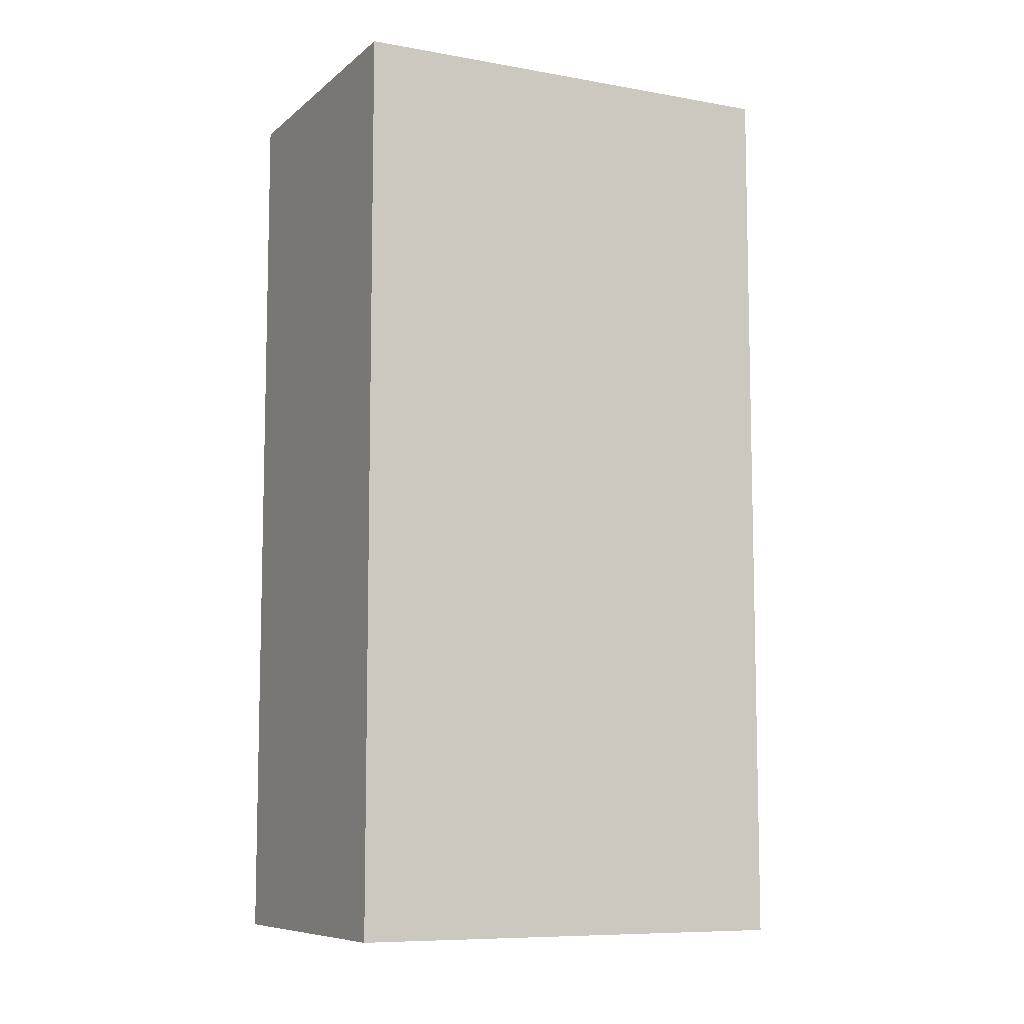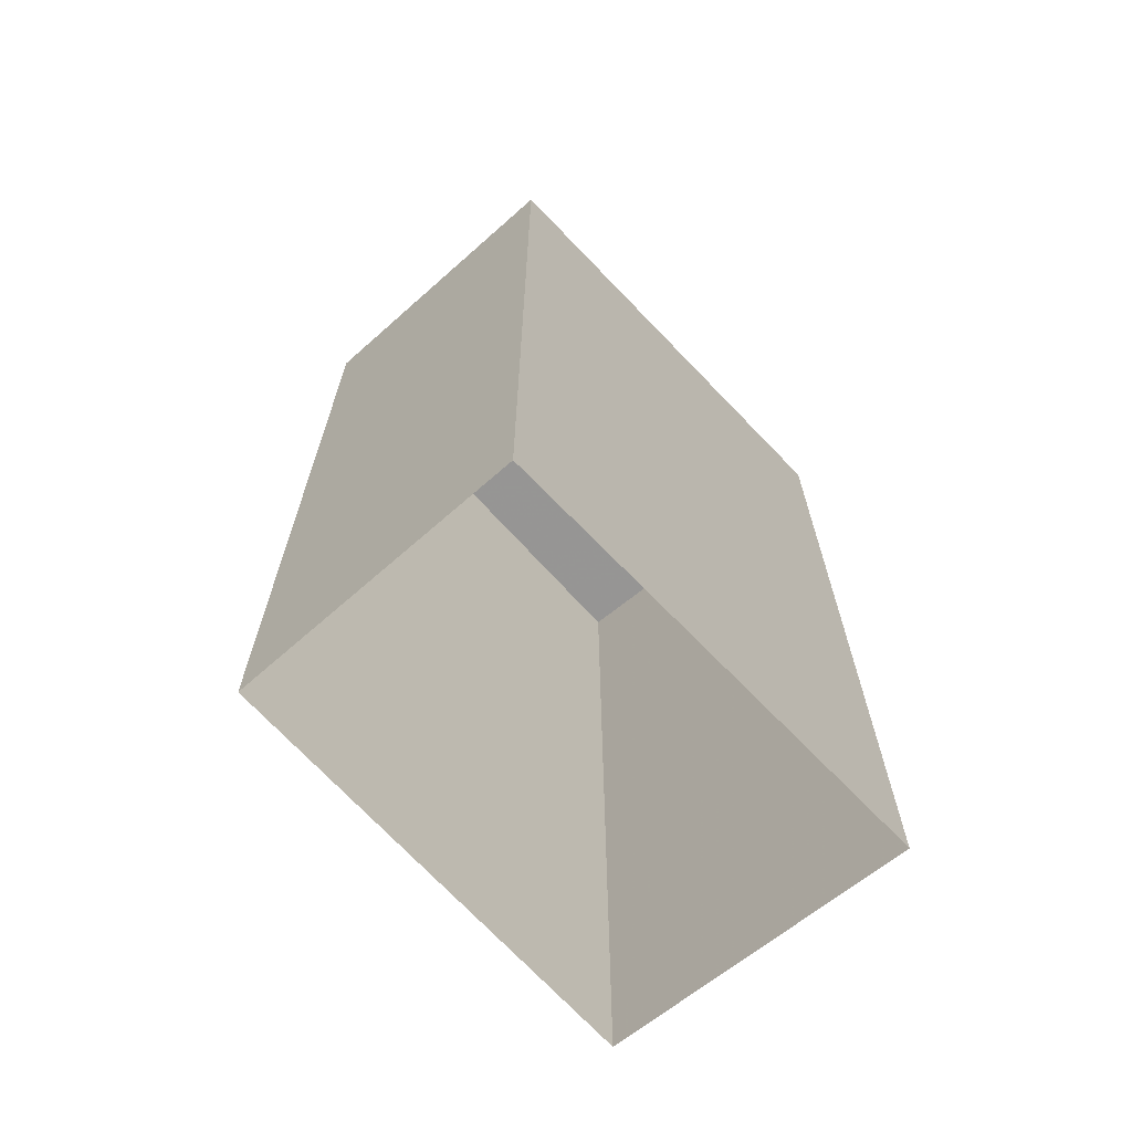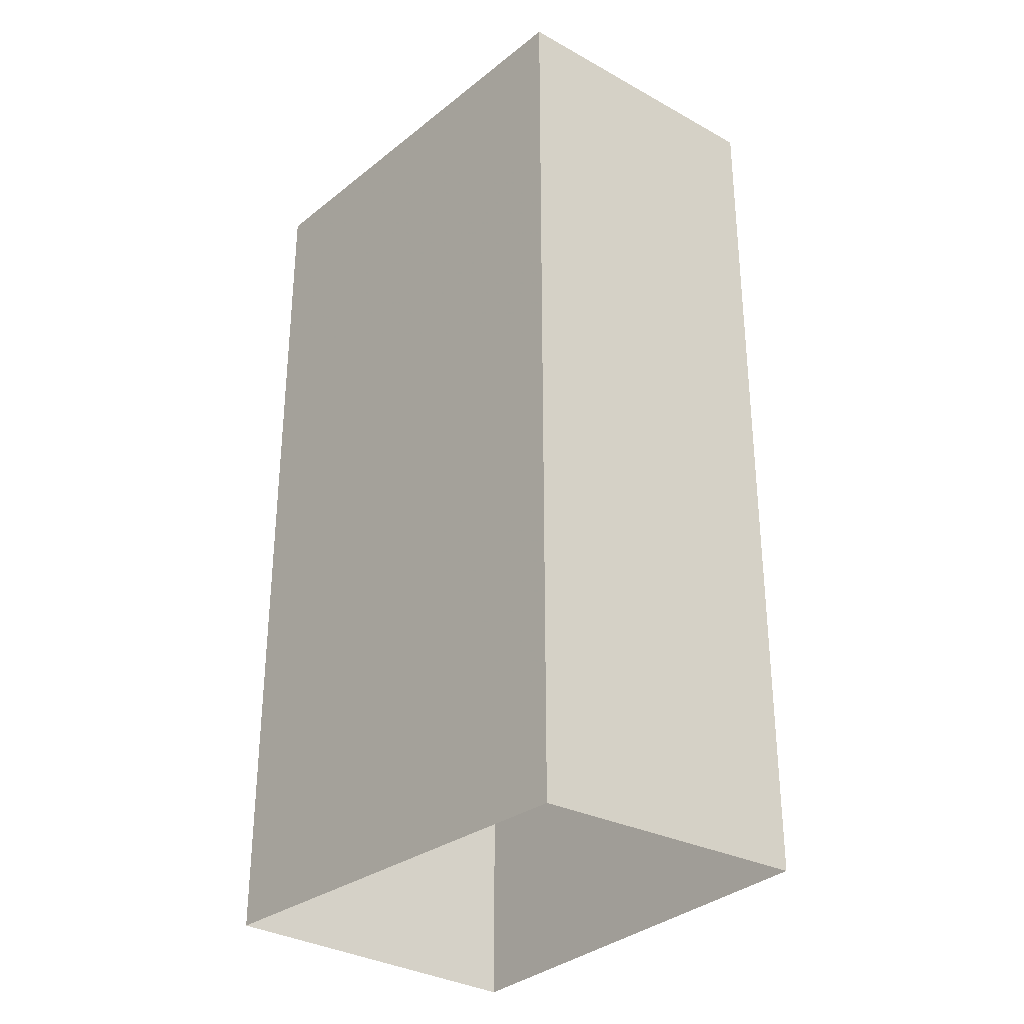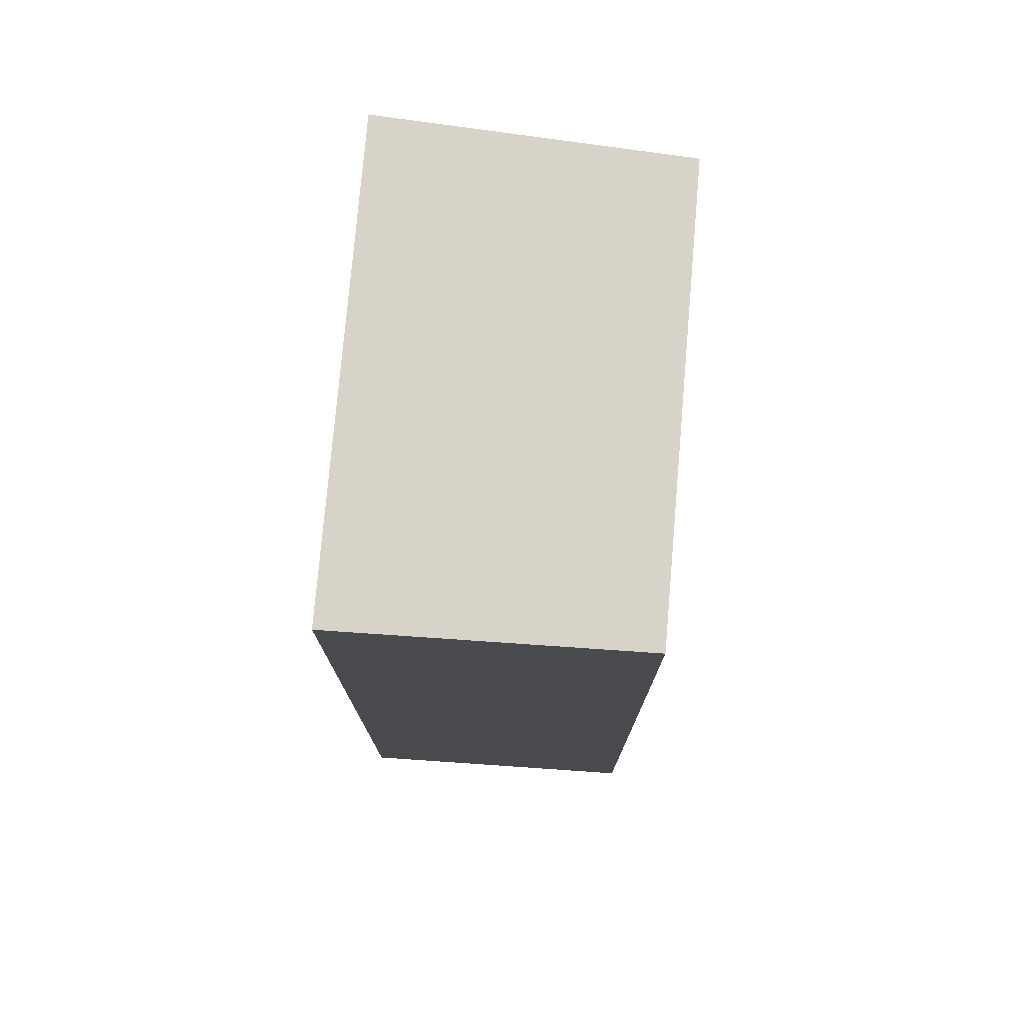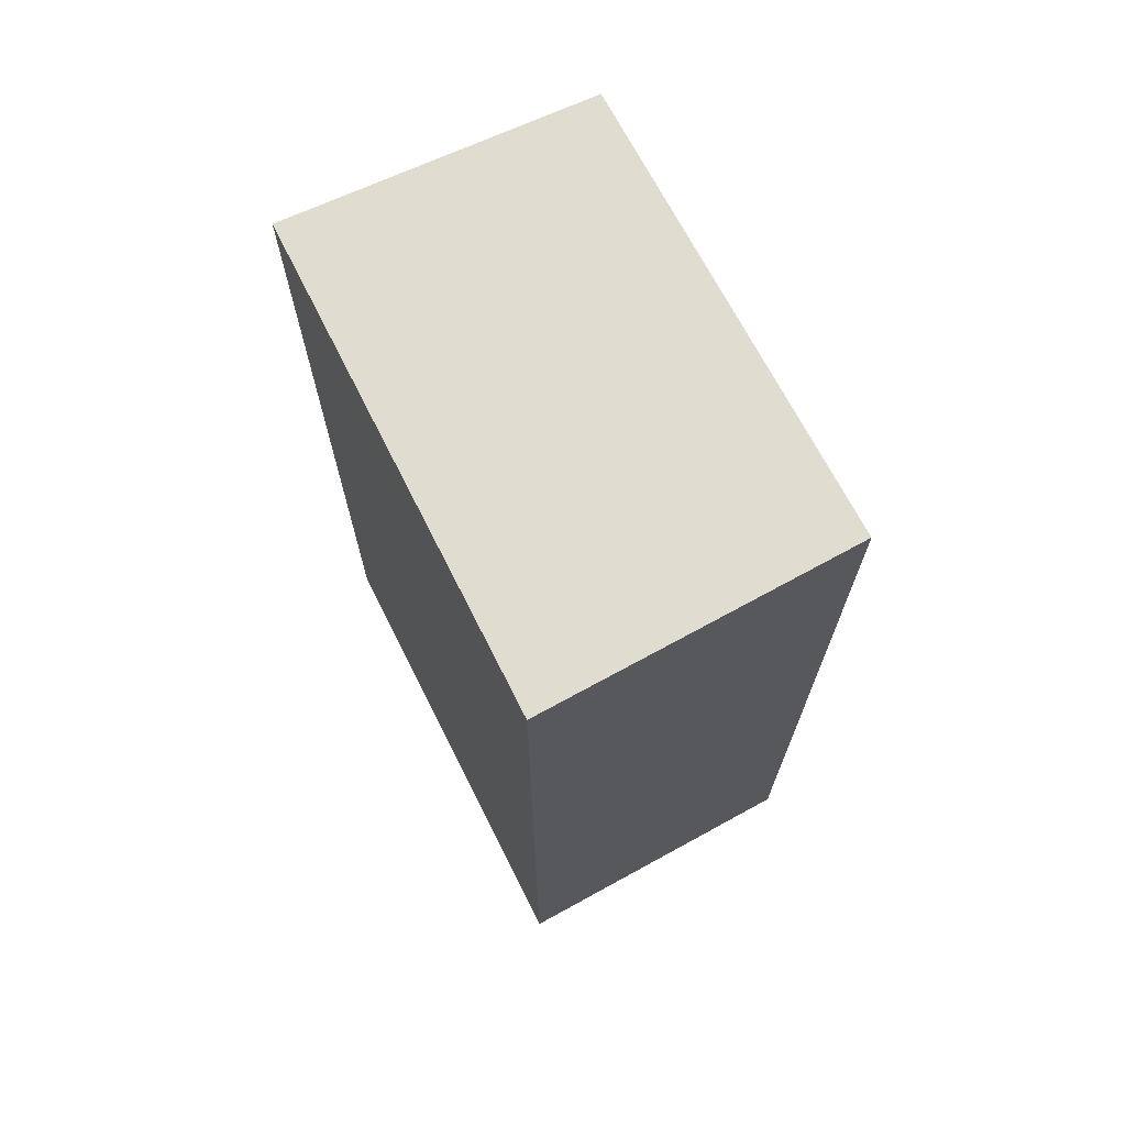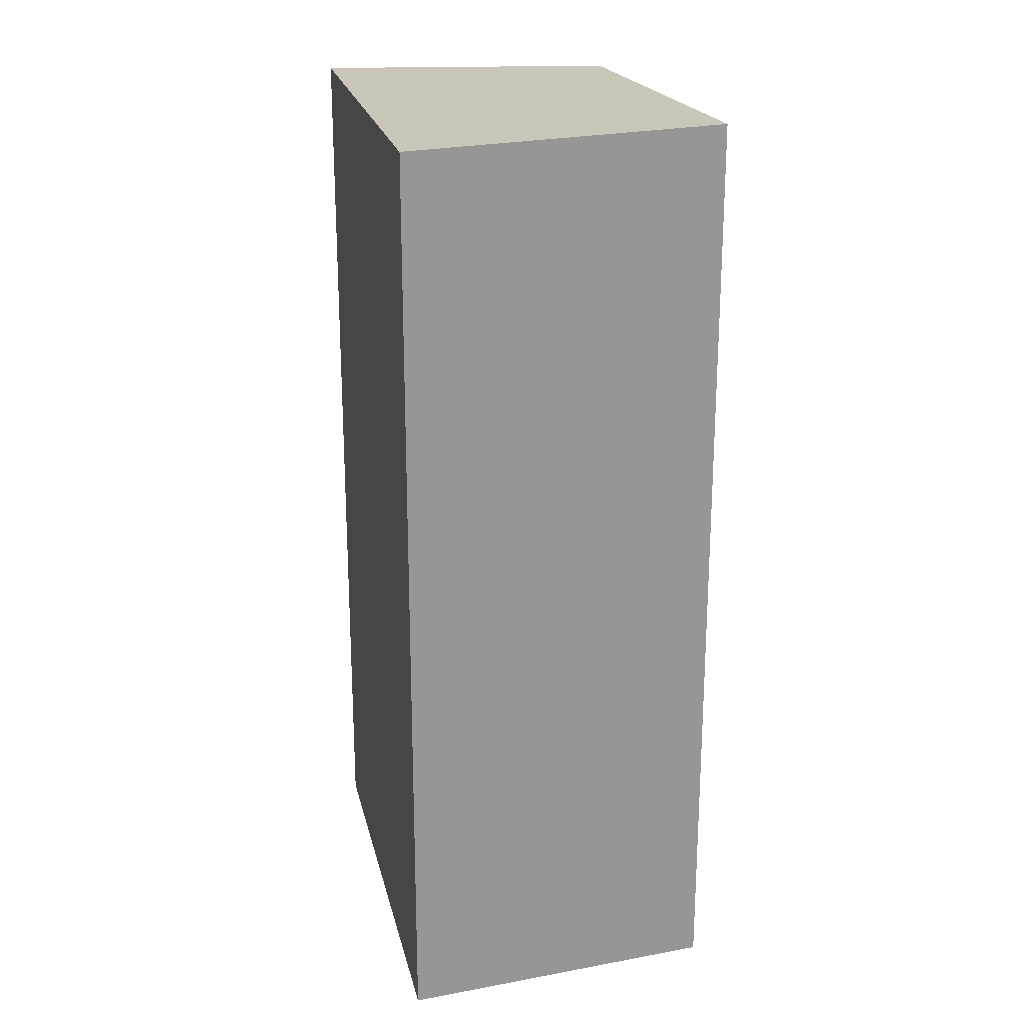
<metadata>
{"format":"obj","ext":"obj","renderer":"f3d","projection":"perspective","resolution":1024,"background":"white","views":[{"elev":-8.6,"azim":73.9,"up":"+Z"},{"elev":-67.7,"azim":-128.6,"up":"+Z"},{"elev":-30.3,"azim":-30.0,"up":"+Z"},{"elev":76.3,"azim":14.1,"up":"+Z"},{"elev":70.4,"azim":-18.5,"up":"+Z"},{"elev":21.2,"azim":176.5,"up":"+Z"}]}
</metadata>
<code>
v 1.234e+05 7.862e+05 14.92
v 1.234e+05 7.862e+05 14.92
v 1.234e+05 7.862e+05 14.92
v 1.234e+05 7.862e+05 14.92
v 1.234e+05 7.862e+05 17.91
v 1.234e+05 7.862e+05 17.91
v 1.234e+05 7.862e+05 17.91
v 1.234e+05 7.862e+05 17.91
f 1 2 3
f 1 4 2
f 5 6 7
f 5 8 6
f 6 1 3
f 7 6 3
f 8 4 1
f 6 8 1
f 8 2 4
f 8 5 2
f 5 3 2
f 5 7 3

</code>
